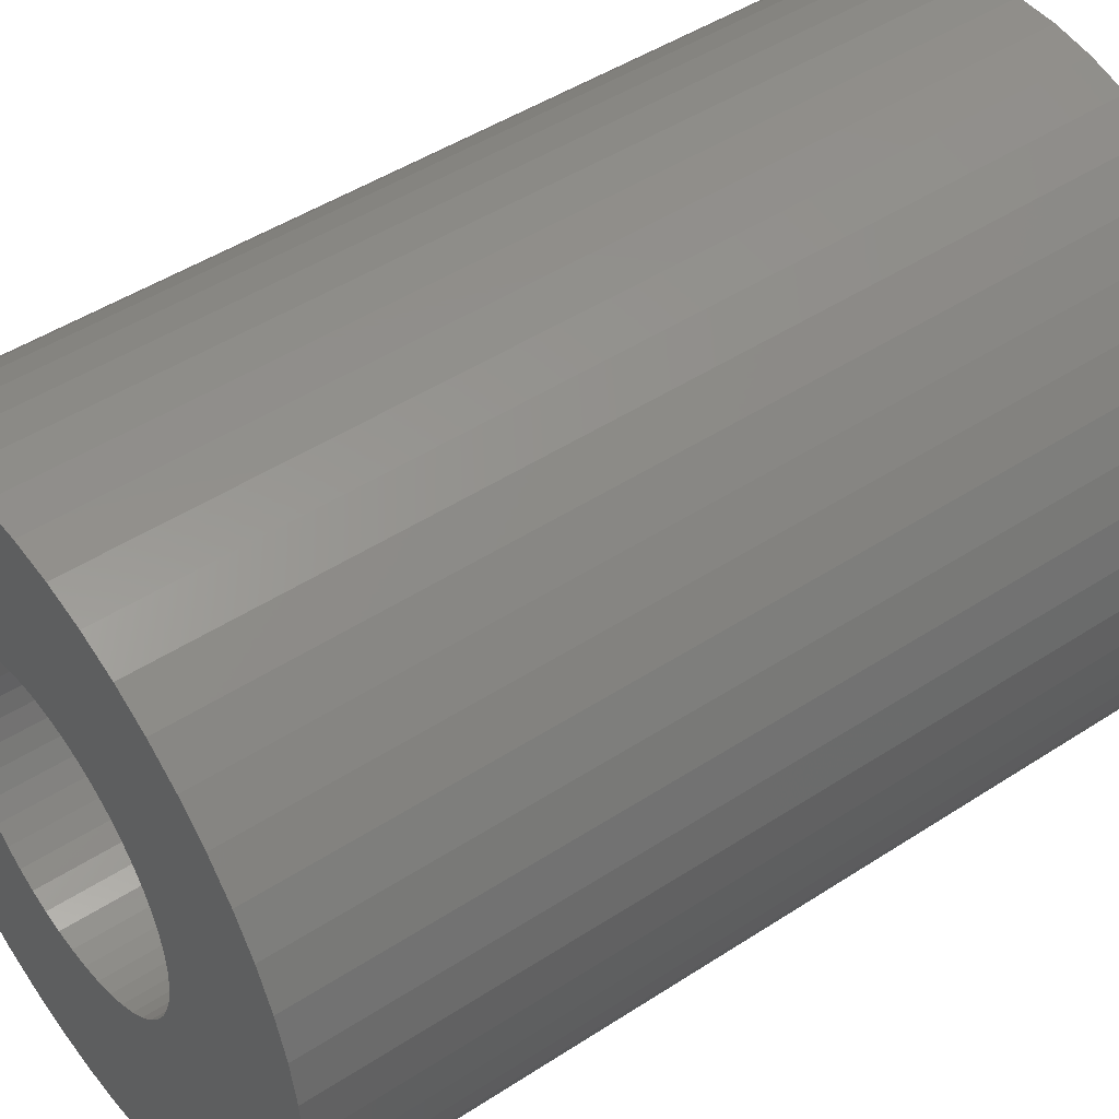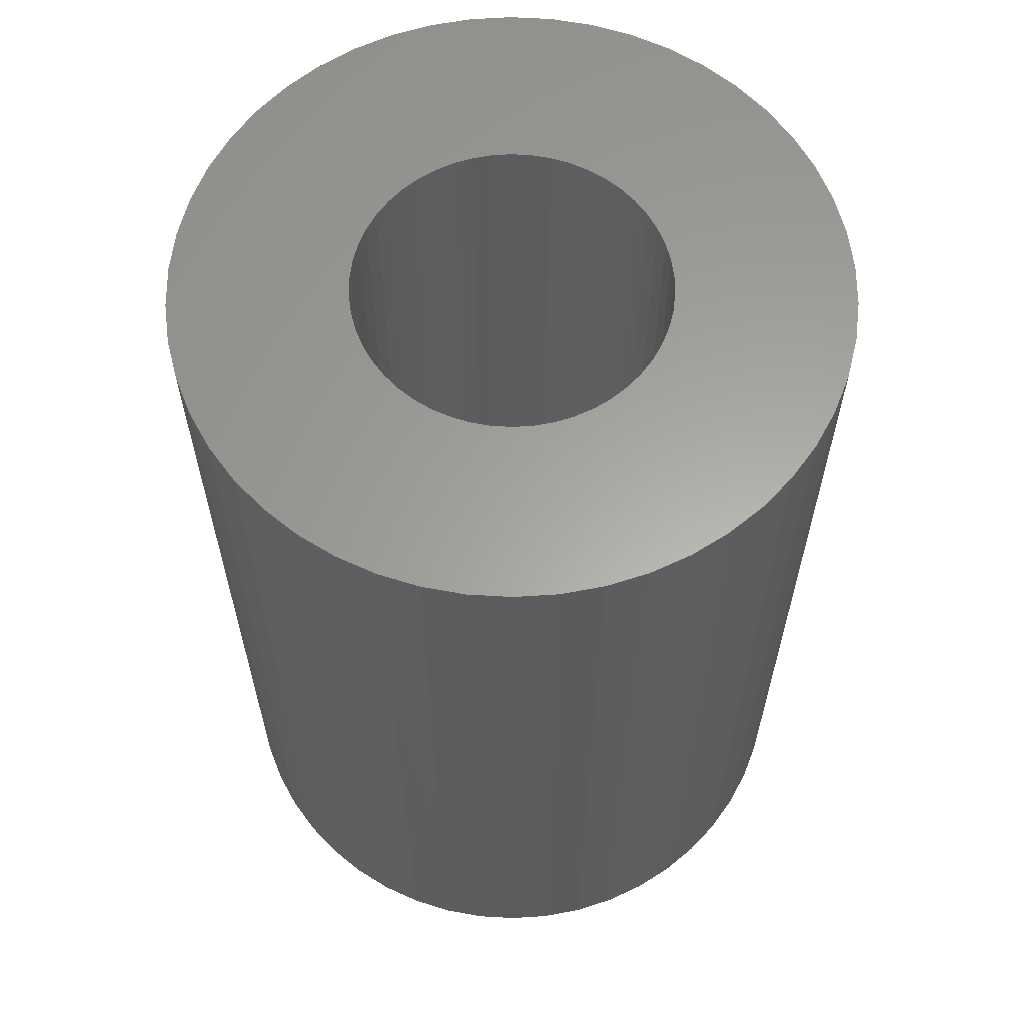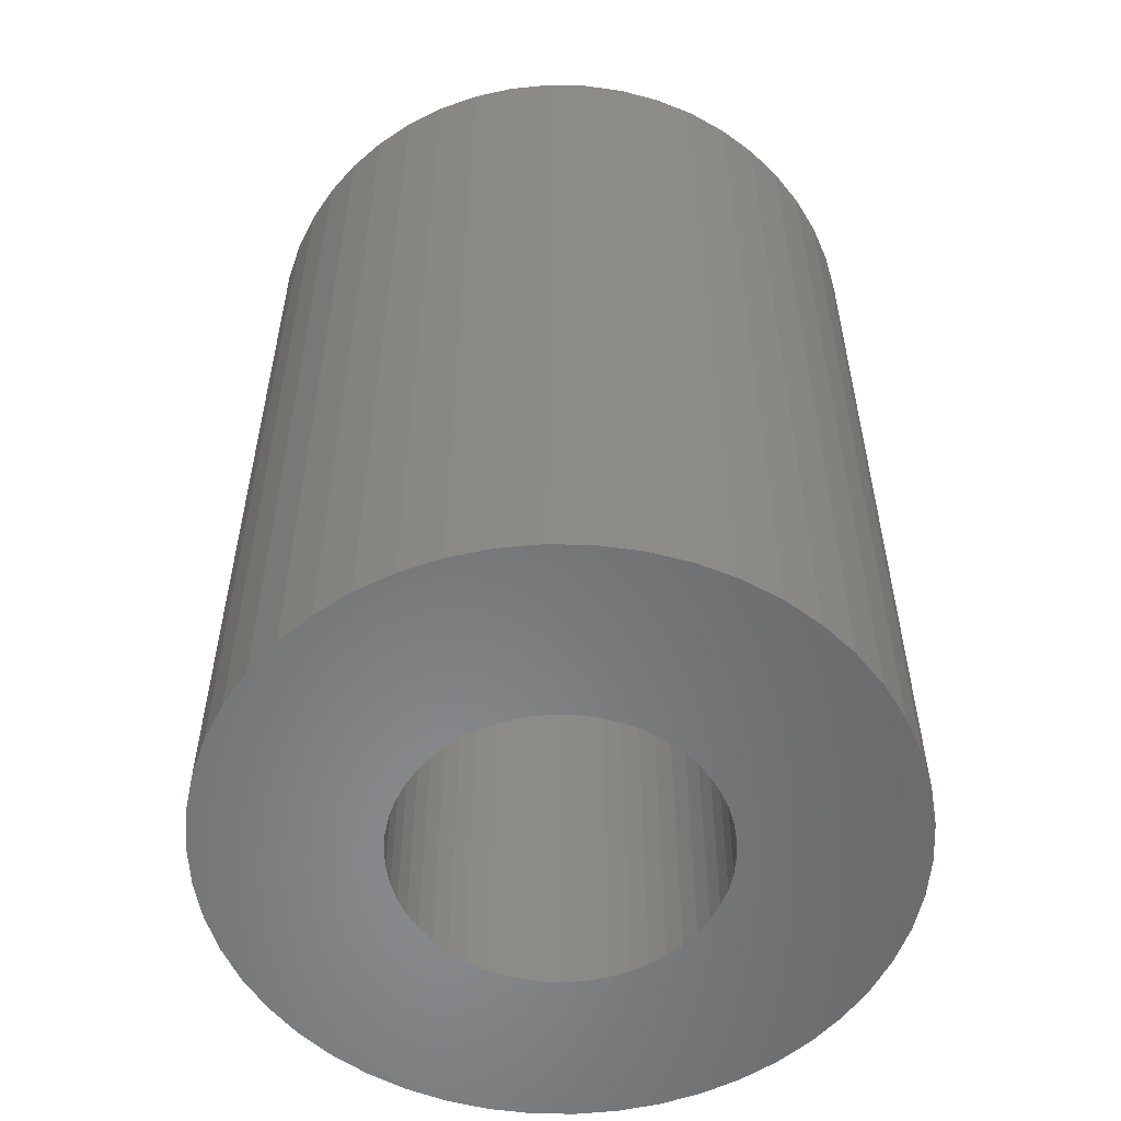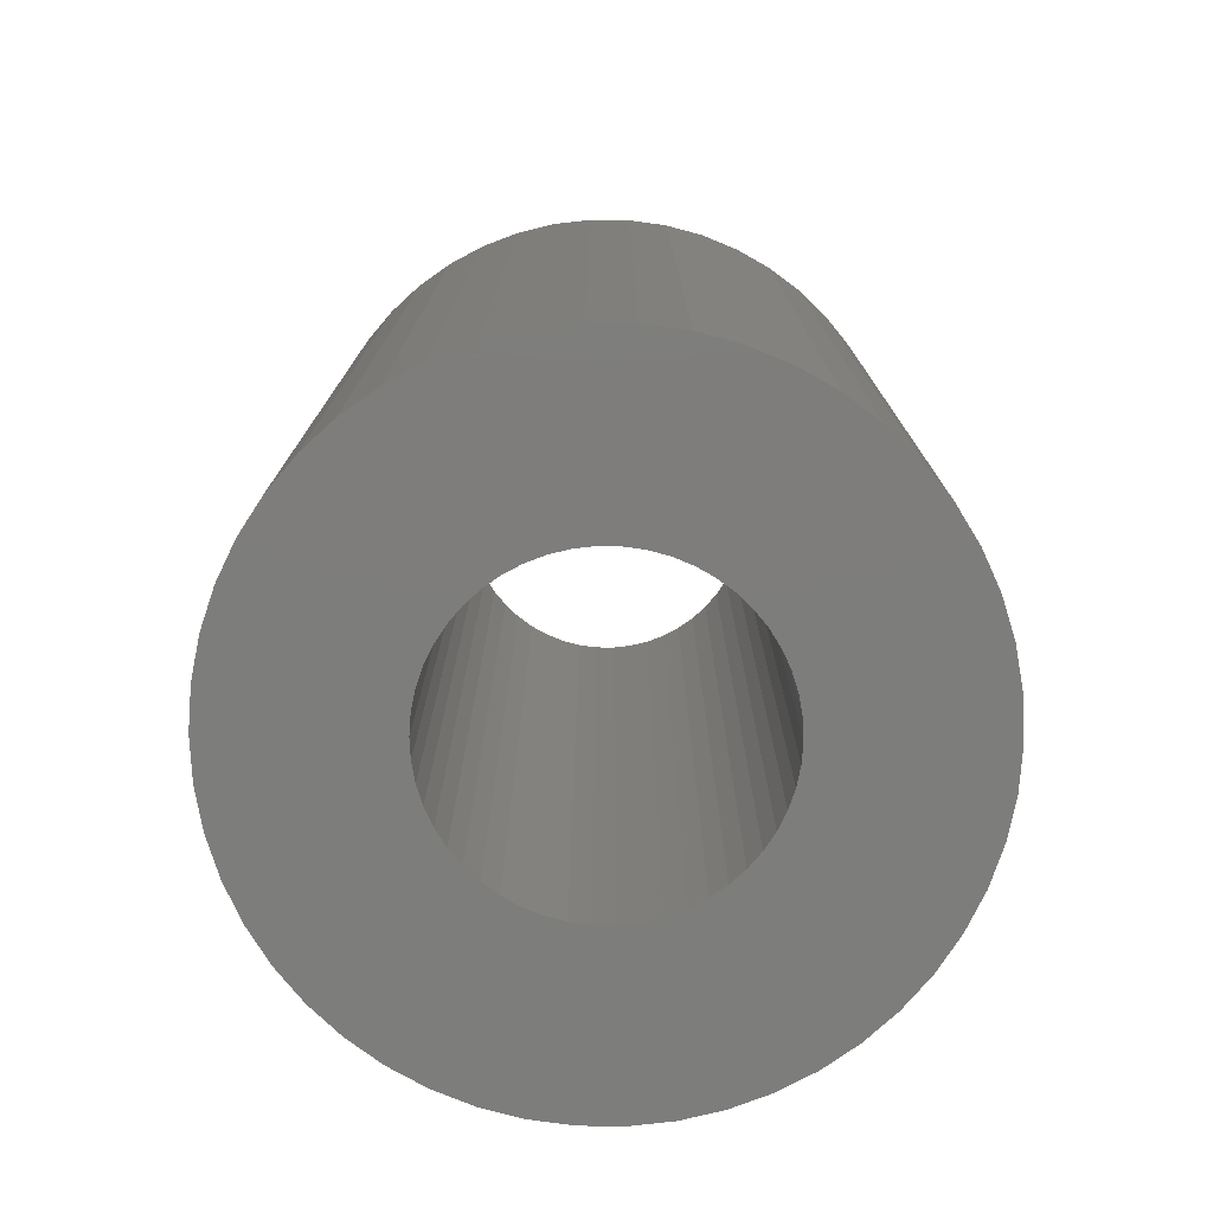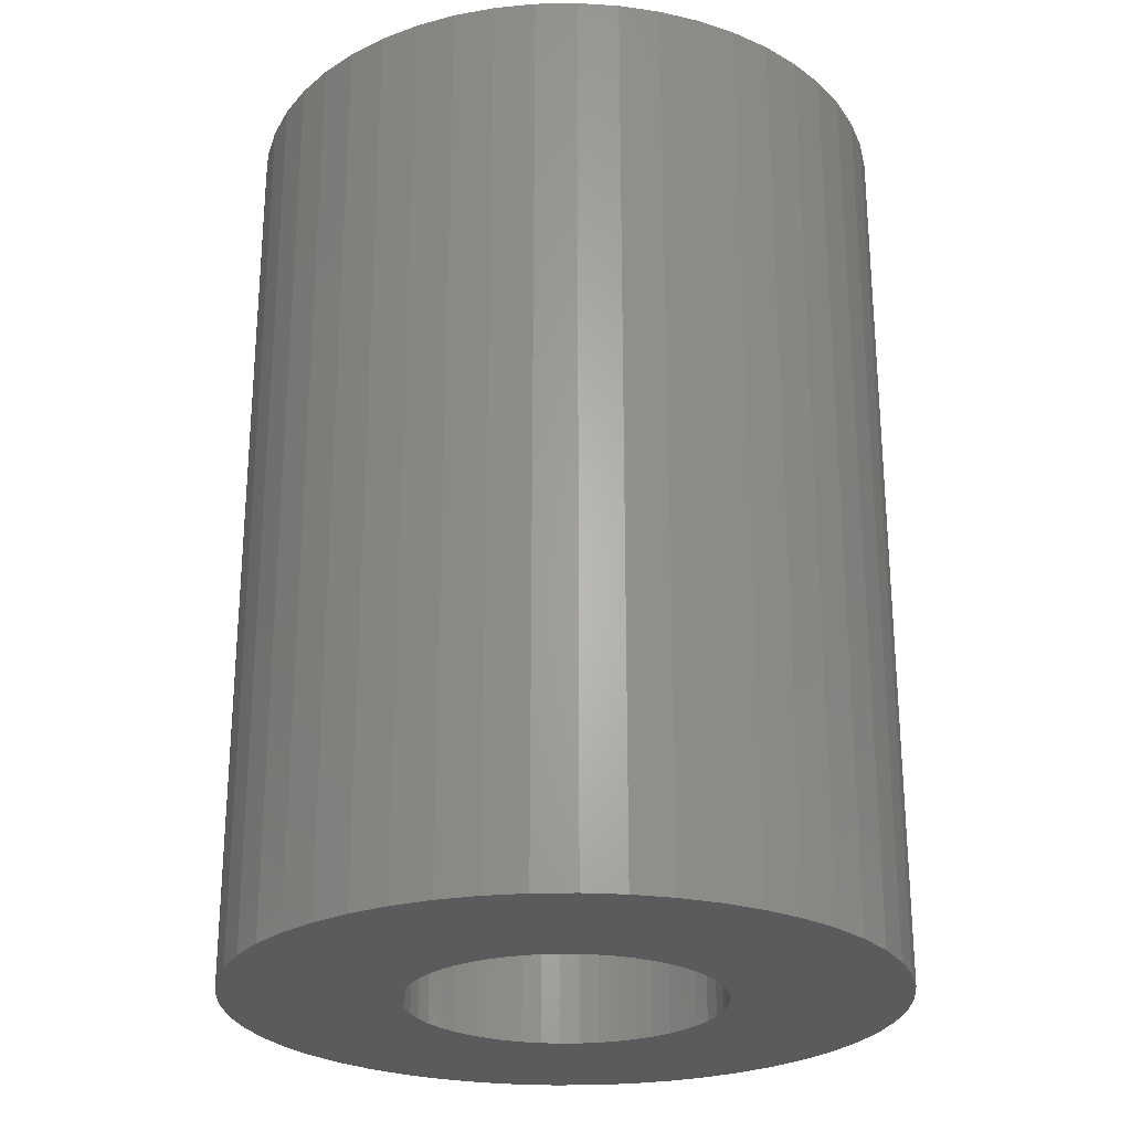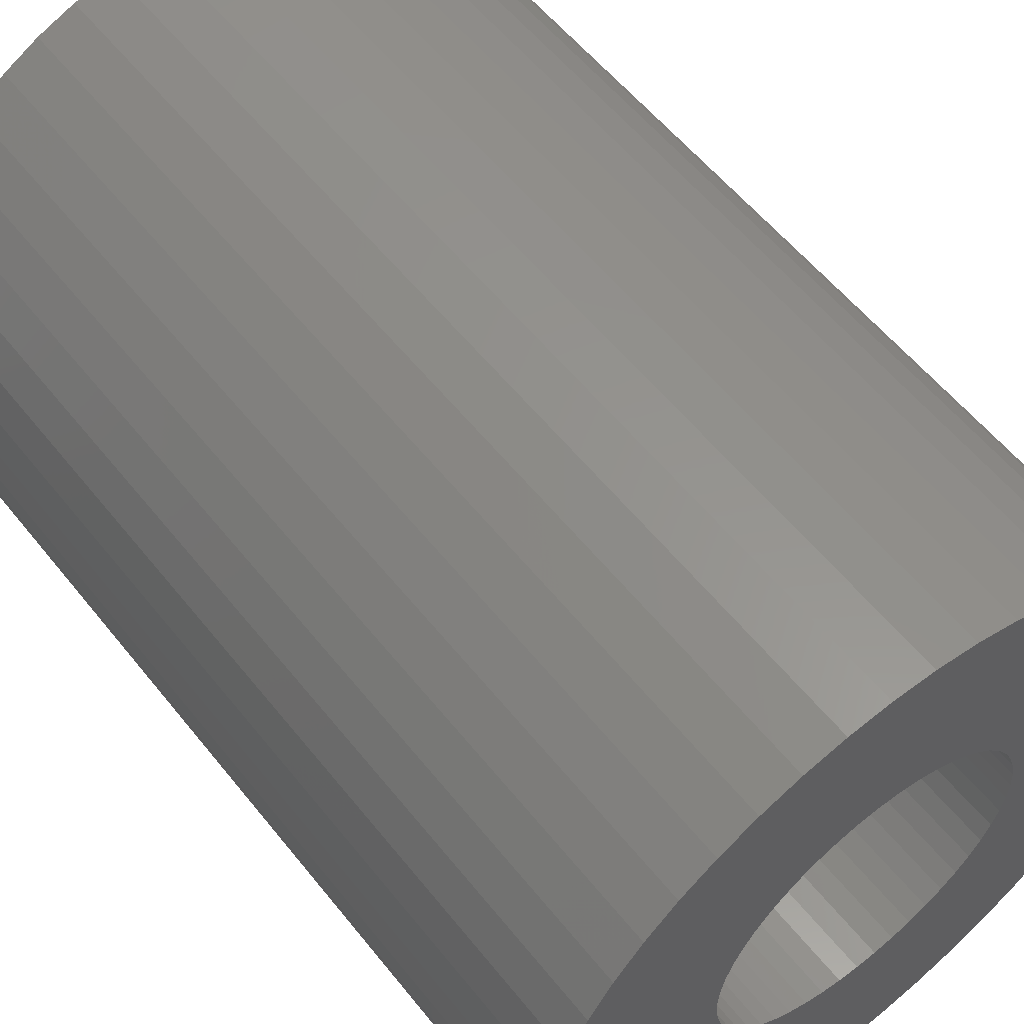
<metadata>
{"format":"stl","ext":"stl","renderer":"f3d","projection":"perspective","resolution":1024,"background":"white","views":[{"elev":47.0,"azim":-126.5,"up":"+Y"},{"elev":61.9,"azim":25.0,"up":"+Z"},{"elev":-55.6,"azim":77.9,"up":"+Z"},{"elev":-76.8,"azim":114.5,"up":"+Z"},{"elev":-25.6,"azim":-12.8,"up":"+Z"},{"elev":56.8,"azim":-38.0,"up":"+Y"}]}
</metadata>
<code>
# stl→obj: 200 verts, 400 faces
v 9 0 12.5
v 8.929 1.128 -12.5
v 8.929 1.128 12.5
v 9 0 -12.5
v -9 0 -12.5
v -8.929 1.128 12.5
v -8.929 1.128 -12.5
v -9 0 12.5
v 0.5651 8.982 -12.5
v -0.5651 8.982 12.5
v 0.5651 8.982 12.5
v -0.5651 8.982 -12.5
v -0.5651 -8.982 -12.5
v 0.5651 -8.982 12.5
v -0.5651 -8.982 12.5
v 0.5651 -8.982 -12.5
v 6.561 6.161 -12.5
v 5.737 6.935 12.5
v 6.561 6.161 12.5
v 5.737 6.935 -12.5
v -5.737 6.935 -12.5
v -6.561 6.161 12.5
v -5.737 6.935 12.5
v -6.561 6.161 -12.5
v -2.781 8.56 -12.5
v -3.832 8.143 12.5
v -2.781 8.56 12.5
v -3.832 8.143 -12.5
v 8.368 3.313 12.5
v 7.887 4.336 -12.5
v 7.887 4.336 12.5
v 8.368 3.313 -12.5
v 8.717 2.238 -12.5
v 8.717 2.238 12.5
v 7.281 5.29 -12.5
v 7.281 5.29 12.5
v 3.832 8.143 -12.5
v 2.781 8.56 12.5
v 3.832 8.143 12.5
v 2.781 8.56 -12.5
v 1.686 8.841 12.5
v 1.686 8.841 -12.5
v 4.822 7.599 -12.5
v 4.822 7.599 12.5
v -8.368 3.313 -12.5
v -7.887 4.336 12.5
v -7.887 4.336 -12.5
v -8.368 3.313 12.5
v -7.281 5.29 12.5
v -7.281 5.29 -12.5
v -8.717 2.238 -12.5
v -8.717 2.238 12.5
v -4.822 7.599 -12.5
v -4.822 7.599 12.5
v -1.686 8.841 -12.5
v -1.686 8.841 12.5
v 1.686 -8.841 12.5
v 1.686 -8.841 -12.5
v 4.25 0 12.5
v 4.216 0.5327 12.5
v 8.929 -1.128 12.5
v 4.116 1.057 12.5
v 4.216 -0.5327 12.5
v 3.952 1.565 12.5
v 8.717 -2.238 12.5
v 3.724 2.047 12.5
v 4.116 -1.057 12.5
v 3.438 2.498 12.5
v 8.368 -3.313 12.5
v 3.098 2.909 12.5
v 3.952 -1.565 12.5
v 2.709 3.275 12.5
v 7.887 -4.336 12.5
v 3.724 -2.047 12.5
v 2.277 3.588 12.5
v 1.81 3.846 12.5
v 1.313 4.042 12.5
v 0.7964 4.175 12.5
v 0.2669 4.242 12.5
v -0.2669 4.242 12.5
v -0.7964 4.175 12.5
v -1.313 4.042 12.5
v -1.81 3.846 12.5
v -2.277 3.588 12.5
v -2.709 3.275 12.5
v -3.098 2.909 12.5
v -3.438 2.498 12.5
v -3.724 2.047 12.5
v 7.281 -5.29 12.5
v 3.438 -2.498 12.5
v 6.561 -6.161 12.5
v 3.098 -2.909 12.5
v 5.737 -6.935 12.5
v 2.709 -3.275 12.5
v 4.822 -7.599 12.5
v 2.277 -3.588 12.5
v 3.832 -8.143 12.5
v 1.81 -3.846 12.5
v 2.781 -8.56 12.5
v 1.313 -4.042 12.5
v 0.7964 -4.175 12.5
v 0.2669 -4.242 12.5
v -0.2669 -4.242 12.5
v -0.7964 -4.175 12.5
v -1.686 -8.841 12.5
v -1.313 -4.042 12.5
v -2.781 -8.56 12.5
v -1.81 -3.846 12.5
v -3.832 -8.143 12.5
v -2.277 -3.588 12.5
v -4.822 -7.599 12.5
v -2.709 -3.275 12.5
v -5.737 -6.935 12.5
v -3.098 -2.909 12.5
v -6.561 -6.161 12.5
v -3.438 -2.498 12.5
v -7.281 -5.29 12.5
v -3.724 -2.047 12.5
v -7.887 -4.336 12.5
v -3.952 -1.565 12.5
v -8.368 -3.313 12.5
v -4.116 -1.057 12.5
v -8.717 -2.238 12.5
v -4.216 -0.5327 12.5
v -8.929 -1.128 12.5
v -4.25 0 12.5
v -3.952 1.565 12.5
v -4.116 1.057 12.5
v -4.216 0.5327 12.5
v 7.281 -5.29 -12.5
v 6.561 -6.161 -12.5
v 8.368 -3.313 -12.5
v 7.887 -4.336 -12.5
v 8.929 -1.128 -12.5
v 8.717 -2.238 -12.5
v -7.281 -5.29 -12.5
v -7.887 -4.336 -12.5
v -8.368 -3.313 -12.5
v 4.25 0 -12.5
v 4.216 -0.5327 -12.5
v 4.116 -1.057 -12.5
v 4.216 0.5327 -12.5
v 3.952 -1.565 -12.5
v 3.724 -2.047 -12.5
v 4.116 1.057 -12.5
v 3.438 -2.498 -12.5
v 3.098 -2.909 -12.5
v 5.737 -6.935 -12.5
v 3.952 1.565 -12.5
v 2.709 -3.275 -12.5
v 4.822 -7.599 -12.5
v 3.724 2.047 -12.5
v 2.277 -3.588 -12.5
v 3.832 -8.143 -12.5
v 1.81 -3.846 -12.5
v 2.781 -8.56 -12.5
v 1.313 -4.042 -12.5
v 0.7964 -4.175 -12.5
v 0.2669 -4.242 -12.5
v -0.2669 -4.242 -12.5
v -0.7964 -4.175 -12.5
v -1.686 -8.841 -12.5
v -1.313 -4.042 -12.5
v -2.781 -8.56 -12.5
v -1.81 -3.846 -12.5
v -3.832 -8.143 -12.5
v -2.277 -3.588 -12.5
v -4.822 -7.599 -12.5
v -2.709 -3.275 -12.5
v -5.737 -6.935 -12.5
v -3.098 -2.909 -12.5
v -6.561 -6.161 -12.5
v -3.438 -2.498 -12.5
v -3.724 -2.047 -12.5
v 3.438 2.498 -12.5
v 3.098 2.909 -12.5
v 2.709 3.275 -12.5
v 2.277 3.588 -12.5
v 1.81 3.846 -12.5
v 1.313 4.042 -12.5
v 0.7964 4.175 -12.5
v 0.2669 4.242 -12.5
v -0.2669 4.242 -12.5
v -0.7964 4.175 -12.5
v -1.313 4.042 -12.5
v -1.81 3.846 -12.5
v -2.277 3.588 -12.5
v -2.709 3.275 -12.5
v -3.098 2.909 -12.5
v -3.438 2.498 -12.5
v -3.724 2.047 -12.5
v -3.952 1.565 -12.5
v -4.116 1.057 -12.5
v -4.216 0.5327 -12.5
v -4.25 0 -12.5
v -3.952 -1.565 -12.5
v -4.116 -1.057 -12.5
v -8.717 -2.238 -12.5
v -4.216 -0.5327 -12.5
v -8.929 -1.128 -12.5
f 1 2 3
f 2 1 4
f 5 6 7
f 6 5 8
f 9 10 11
f 10 9 12
f 13 14 15
f 14 13 16
f 17 18 19
f 18 17 20
f 21 22 23
f 22 21 24
f 25 26 27
f 26 25 28
f 29 30 31
f 30 29 32
f 3 33 34
f 33 3 2
f 31 35 36
f 35 31 30
f 37 38 39
f 38 37 40
f 40 41 38
f 41 40 42
f 43 39 44
f 39 43 37
f 45 46 47
f 46 45 48
f 47 49 50
f 49 47 46
f 51 48 45
f 48 51 52
f 53 23 54
f 23 53 21
f 55 27 56
f 27 55 25
f 16 57 14
f 57 16 58
f 34 32 29
f 32 34 33
f 36 17 19
f 17 36 35
f 42 11 41
f 11 42 9
f 20 44 18
f 44 20 43
f 50 22 24
f 22 50 49
f 7 52 51
f 52 7 6
f 59 1 3
f 60 3 34
f 1 59 61
f 62 34 29
f 63 61 59
f 64 29 31
f 61 63 65
f 66 31 36
f 67 65 63
f 68 36 19
f 65 67 69
f 70 19 18
f 71 69 67
f 72 18 44
f 69 71 73
f 74 73 71
f 3 60 59
f 34 62 60
f 29 64 62
f 75 44 39
f 31 66 64
f 36 68 66
f 19 70 68
f 76 39 38
f 18 72 70
f 44 75 72
f 39 76 75
f 77 38 41
f 38 77 76
f 41 78 77
f 11 78 41
f 11 79 78
f 11 80 79
f 10 80 11
f 10 81 80
f 56 81 10
f 81 56 82
f 27 82 56
f 82 27 83
f 26 83 27
f 83 26 84
f 54 84 26
f 84 54 85
f 23 85 54
f 85 23 86
f 22 86 23
f 86 22 87
f 49 87 22
f 87 49 88
f 46 88 49
f 73 74 89
f 90 89 74
f 89 90 91
f 92 91 90
f 91 92 93
f 94 93 92
f 93 94 95
f 96 95 94
f 95 96 97
f 98 97 96
f 97 98 99
f 100 99 98
f 99 100 57
f 101 57 100
f 101 14 57
f 102 14 101
f 103 14 102
f 103 15 14
f 104 15 103
f 105 104 106
f 104 105 15
f 107 106 108
f 109 108 110
f 111 110 112
f 106 107 105
f 113 112 114
f 115 114 116
f 117 116 118
f 108 109 107
f 119 118 120
f 121 120 122
f 123 122 124
f 125 124 126
f 88 46 127
f 110 111 109
f 48 127 46
f 112 113 111
f 127 48 128
f 114 115 113
f 52 128 48
f 116 117 115
f 128 52 129
f 118 119 117
f 6 129 52
f 120 121 119
f 129 6 126
f 122 123 121
f 8 126 6
f 124 125 123
f 126 8 125
f 28 54 26
f 54 28 53
f 12 56 10
f 56 12 55
f 91 130 89
f 130 91 131
f 73 132 69
f 132 73 133
f 65 134 61
f 134 65 135
f 136 119 137
f 119 136 117
f 137 121 138
f 121 137 119
f 139 4 134
f 140 134 135
f 4 139 2
f 141 135 132
f 142 2 139
f 143 132 133
f 2 142 33
f 144 133 130
f 145 33 142
f 146 130 131
f 33 145 32
f 147 131 148
f 149 32 145
f 150 148 151
f 32 149 30
f 152 30 149
f 134 140 139
f 135 141 140
f 132 143 141
f 153 151 154
f 133 144 143
f 130 146 144
f 131 147 146
f 155 154 156
f 148 150 147
f 151 153 150
f 154 155 153
f 157 156 58
f 156 157 155
f 58 158 157
f 16 158 58
f 16 159 158
f 16 160 159
f 13 160 16
f 13 161 160
f 162 161 13
f 161 162 163
f 164 163 162
f 163 164 165
f 166 165 164
f 165 166 167
f 168 167 166
f 167 168 169
f 170 169 168
f 169 170 171
f 172 171 170
f 171 172 173
f 136 173 172
f 173 136 174
f 137 174 136
f 30 152 35
f 175 35 152
f 35 175 17
f 176 17 175
f 17 176 20
f 177 20 176
f 20 177 43
f 178 43 177
f 43 178 37
f 179 37 178
f 37 179 40
f 180 40 179
f 40 180 42
f 181 42 180
f 181 9 42
f 182 9 181
f 183 9 182
f 183 12 9
f 184 12 183
f 55 184 185
f 184 55 12
f 25 185 186
f 28 186 187
f 53 187 188
f 185 25 55
f 21 188 189
f 24 189 190
f 50 190 191
f 186 28 25
f 47 191 192
f 45 192 193
f 51 193 194
f 7 194 195
f 174 137 196
f 187 53 28
f 138 196 137
f 188 21 53
f 196 138 197
f 189 24 21
f 198 197 138
f 190 50 24
f 197 198 199
f 191 47 50
f 200 199 198
f 192 45 47
f 199 200 195
f 193 51 45
f 5 195 200
f 194 7 51
f 195 5 7
f 156 97 99
f 97 156 154
f 148 91 93
f 91 148 131
f 69 135 65
f 135 69 132
f 89 133 73
f 133 89 130
f 61 4 1
f 4 61 134
f 166 107 109
f 107 166 164
f 164 105 107
f 105 164 162
f 172 117 136
f 117 172 115
f 138 123 198
f 123 138 121
f 58 99 57
f 99 58 156
f 154 95 97
f 95 154 151
f 151 93 95
f 93 151 148
f 162 15 105
f 15 162 13
f 170 111 113
f 111 170 168
f 172 113 115
f 113 172 170
f 198 125 200
f 125 198 123
f 200 8 5
f 8 200 125
f 168 109 111
f 109 168 166
f 128 192 127
f 192 128 193
f 152 68 175
f 68 152 66
f 181 77 78
f 77 181 180
f 180 76 77
f 76 180 179
f 186 82 83
f 82 186 185
f 127 191 88
f 191 127 192
f 140 59 139
f 59 140 63
f 153 98 96
f 98 153 155
f 178 72 75
f 72 178 177
f 87 189 86
f 189 87 190
f 187 83 84
f 83 187 186
f 184 80 81
f 80 184 183
f 188 84 85
f 84 188 187
f 139 60 142
f 60 139 59
f 150 96 94
f 96 150 153
f 146 74 144
f 74 146 90
f 161 106 104
f 106 161 163
f 177 70 72
f 70 177 176
f 183 79 80
f 79 183 182
f 179 75 76
f 75 179 178
f 126 194 129
f 194 126 195
f 129 193 128
f 193 129 194
f 88 190 87
f 190 88 191
f 185 81 82
f 81 185 184
f 189 85 86
f 85 189 188
f 141 63 140
f 63 141 67
f 116 174 118
f 174 116 173
f 158 102 101
f 102 158 159
f 149 66 152
f 66 149 64
f 145 64 149
f 64 145 62
f 142 62 145
f 62 142 60
f 175 70 176
f 70 175 68
f 182 78 79
f 78 182 181
f 143 67 141
f 67 143 71
f 144 71 143
f 71 144 74
f 160 104 103
f 104 160 161
f 124 195 126
f 195 124 199
f 118 196 120
f 196 118 174
f 120 197 122
f 197 120 196
f 114 173 116
f 173 114 171
f 147 94 92
f 94 147 150
f 167 112 110
f 112 167 169
f 159 103 102
f 103 159 160
f 122 199 124
f 199 122 197
f 169 114 112
f 114 169 171
f 157 101 100
f 101 157 158
f 155 100 98
f 100 155 157
f 147 90 146
f 90 147 92
f 165 110 108
f 110 165 167
f 163 108 106
f 108 163 165

</code>
